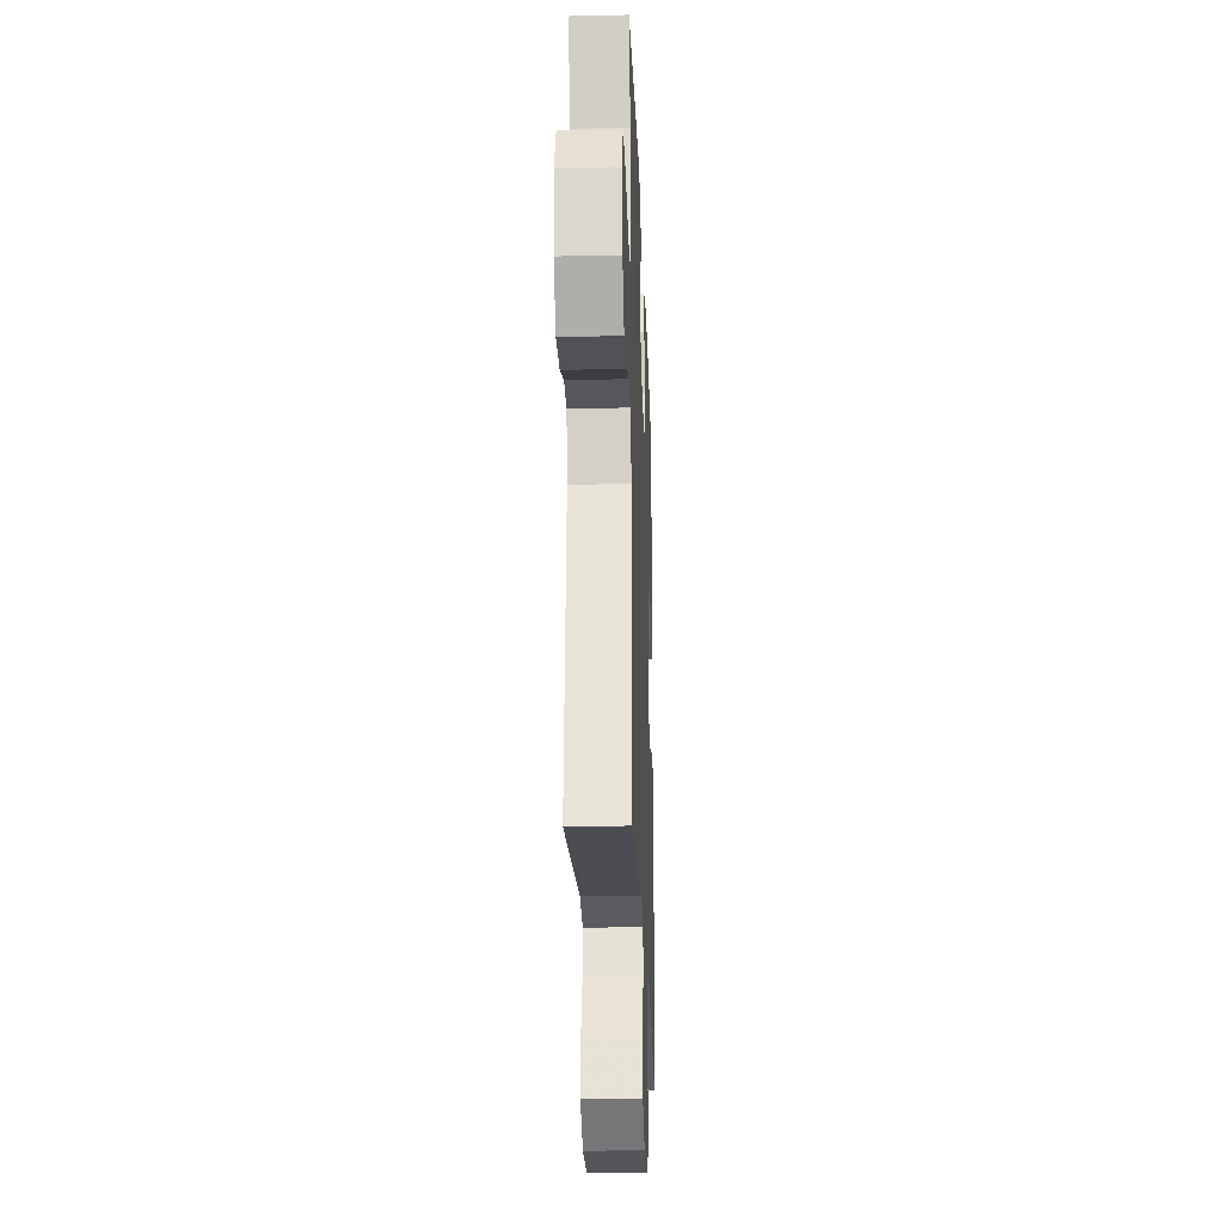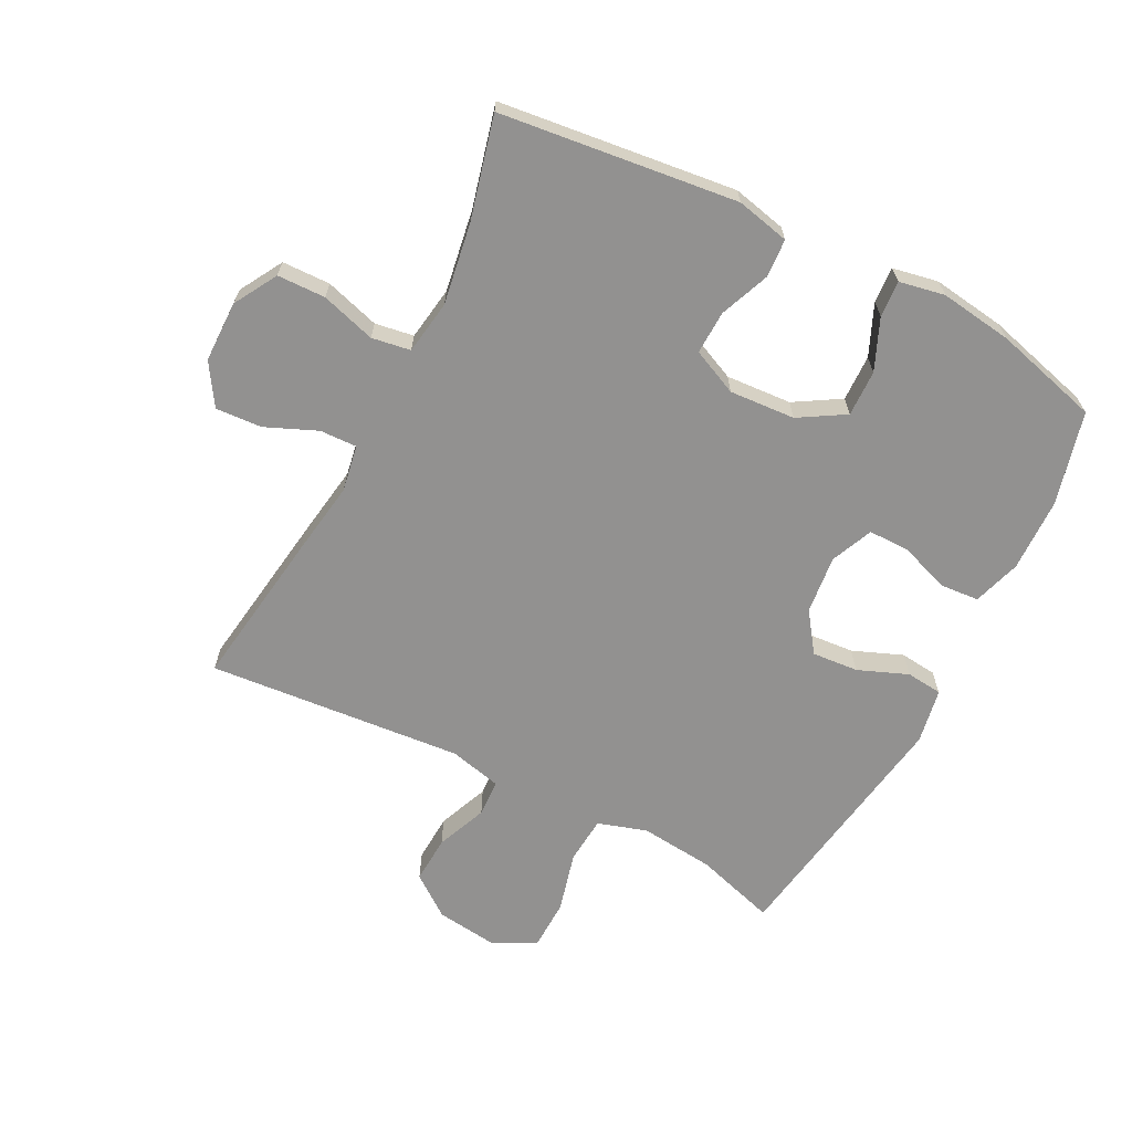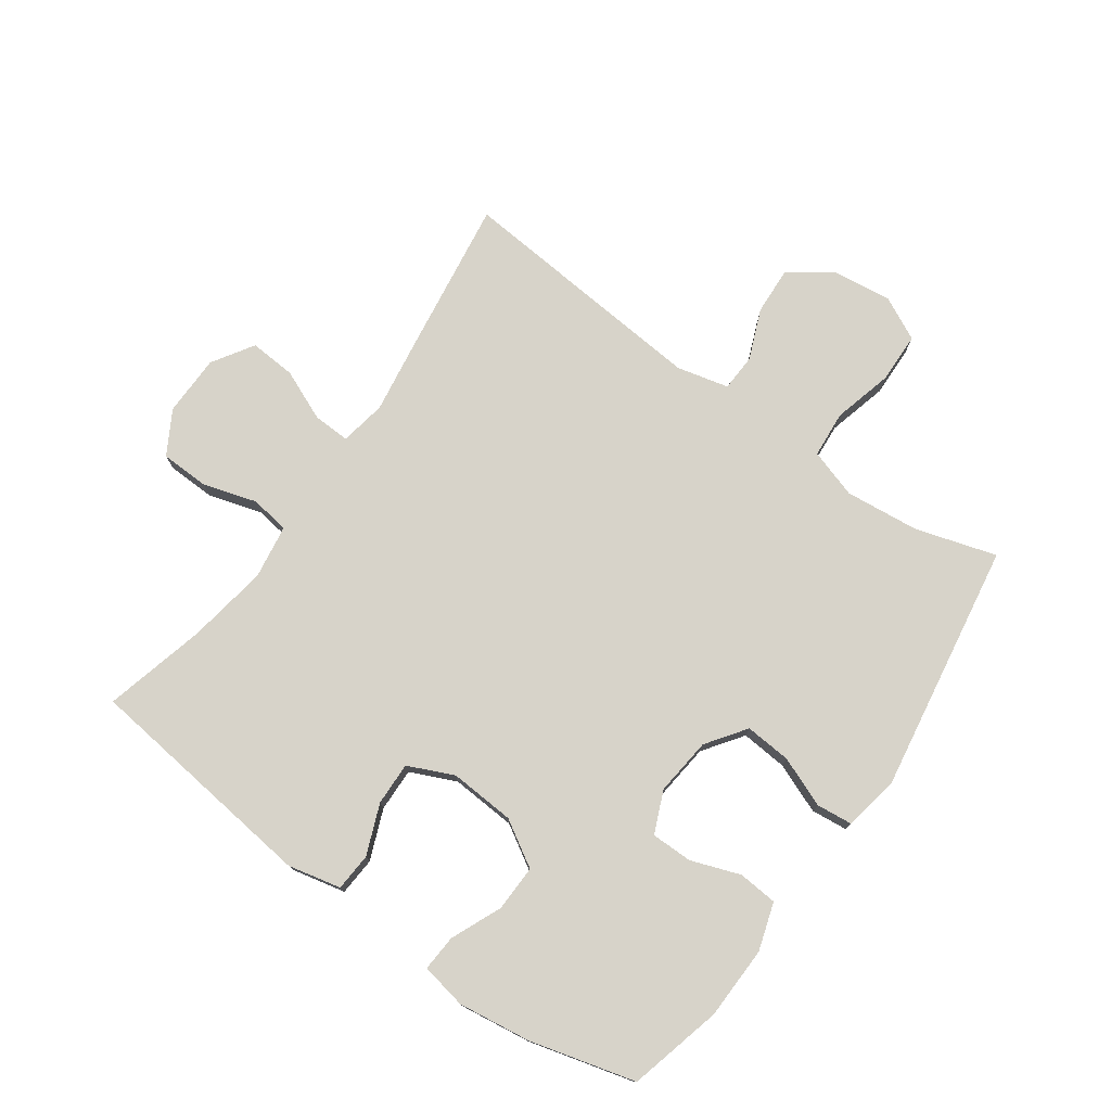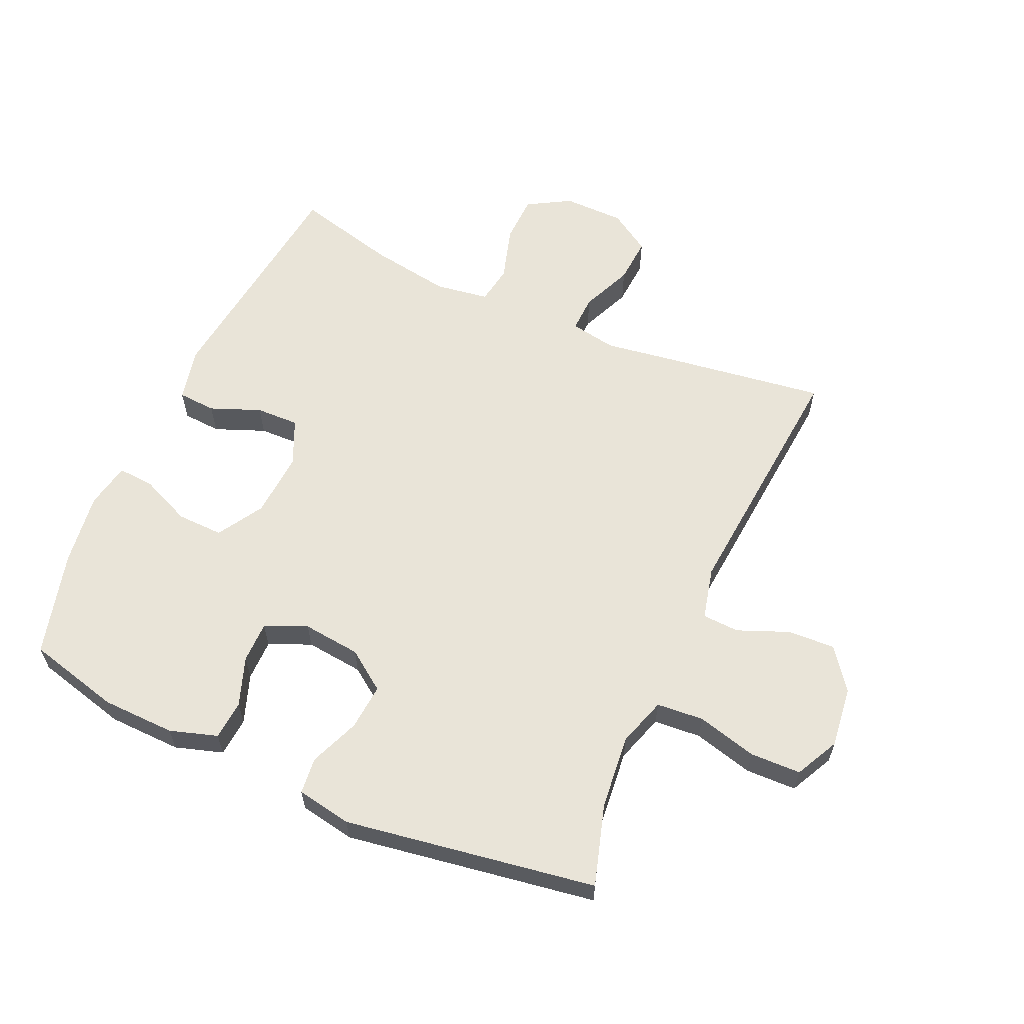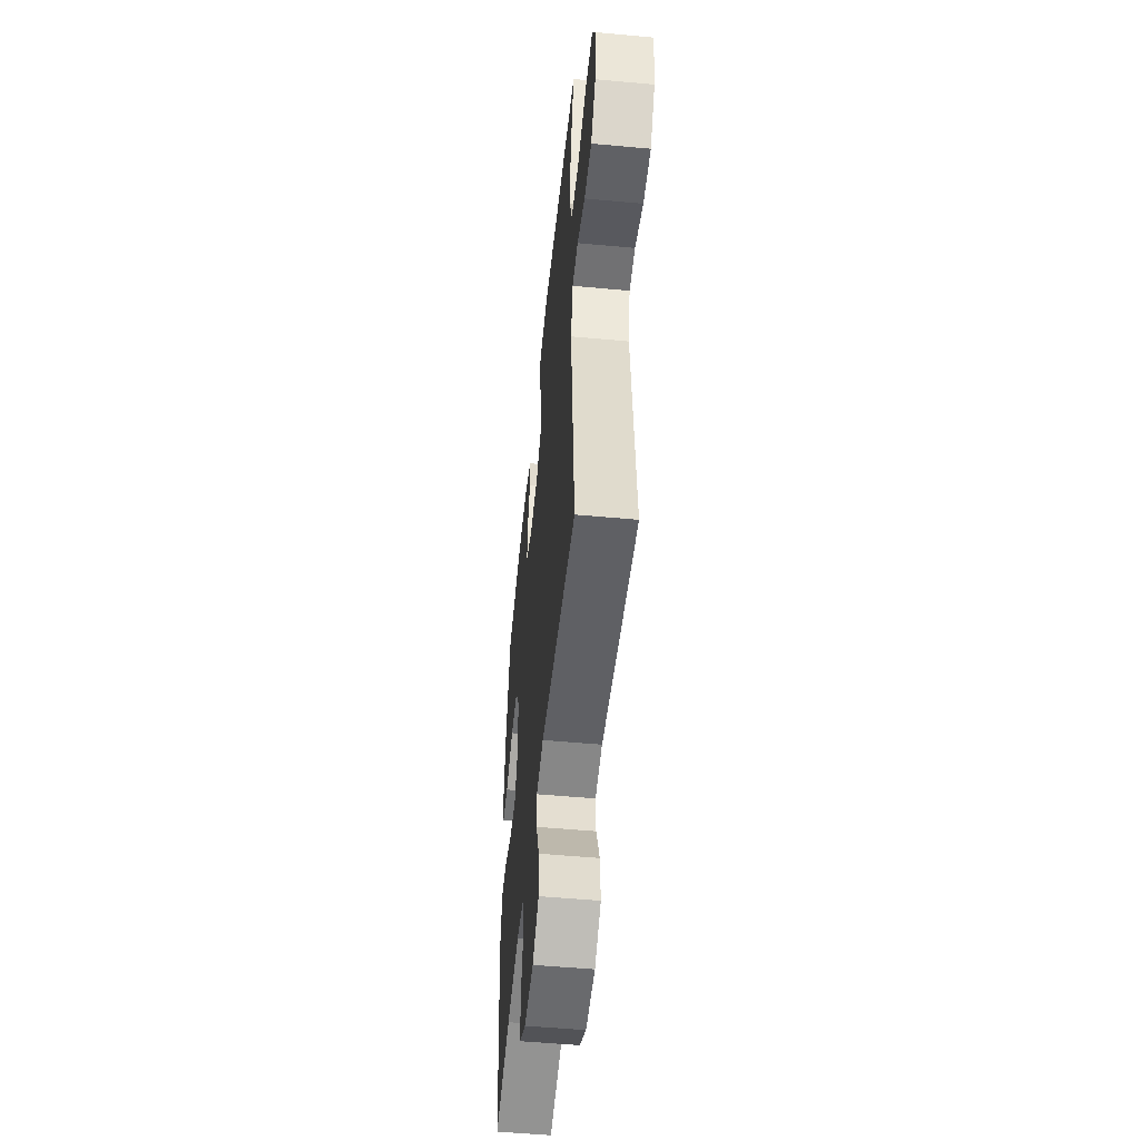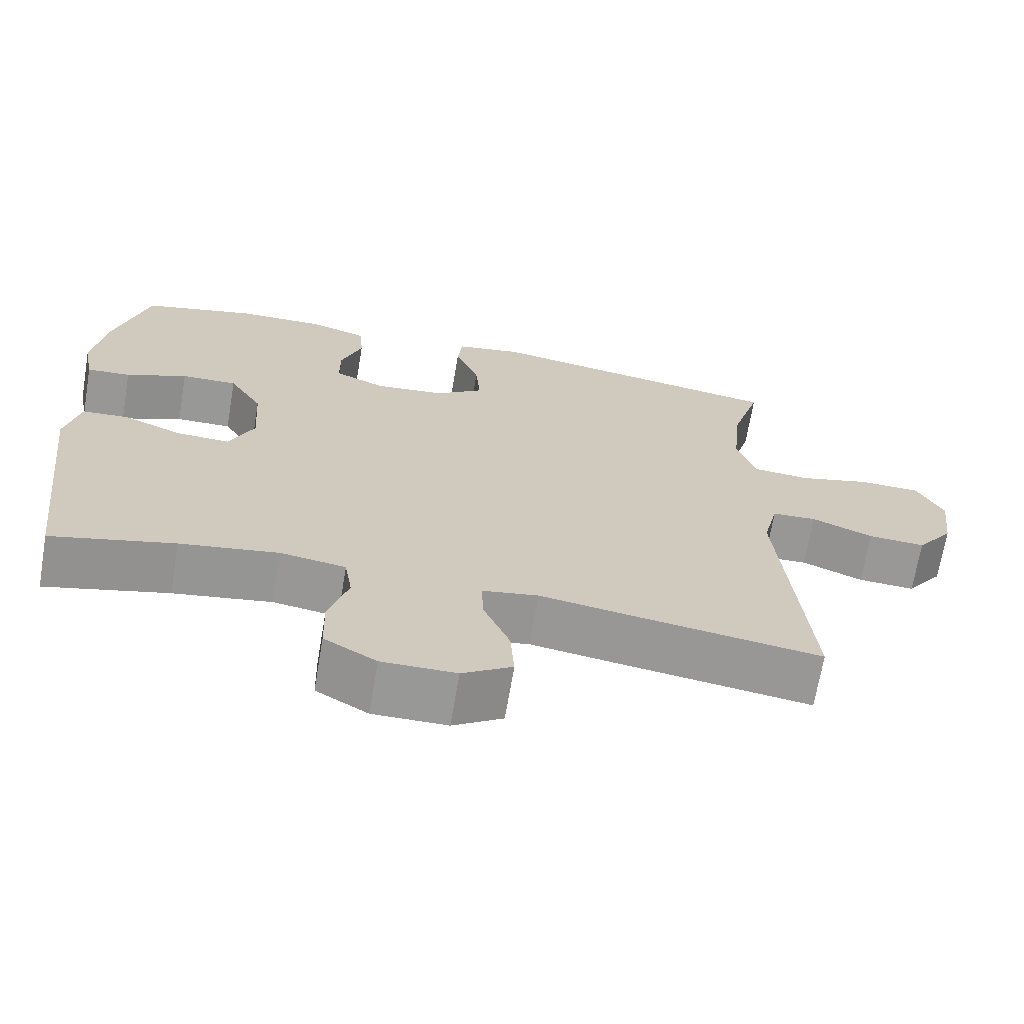
<metadata>
{"format":"obj","ext":"obj","renderer":"f3d","projection":"perspective","resolution":1024,"background":"white","views":[{"elev":-24.6,"azim":92.1,"up":"+Z"},{"elev":-66.1,"azim":-117.2,"up":"+Y"},{"elev":76.3,"azim":-54.6,"up":"+Y"},{"elev":60.7,"azim":24.1,"up":"+Y"},{"elev":-52.4,"azim":84.3,"up":"+Z"},{"elev":-68.5,"azim":-9.6,"up":"+Z"}]}
</metadata>
<code>
v 0.5 0.07 -0.5
v 0.248 0.07 -0.464
v 0.129 0.07 -0.446
v 0.055 0.07 -0.459
v 0.057 0.07 -0.518
v 0.092 0.07 -0.6
v 0.097 0.07 -0.674
v 0.031 0.07 -0.716
v -0.067 0.07 -0.717
v -0.136 0.07 -0.677
v -0.138 0.07 -0.6
v -0.112 0.07 -0.513
v -0.122 0.07 -0.451
v -0.208 0.07 -0.438
v -0.338 0.07 -0.459
v -0.5 0.07 -0.5
v -0.545 0.07 -0.122
v -0.526 0.07 -0.037
v -0.465 0.07 -0.033
v -0.385 0.07 -0.065
v -0.316 0.07 -0.067
v -0.283 0.07 0.006
v -0.29 0.07 0.111
v -0.334 0.07 0.184
v -0.408 0.07 0.182
v -0.489 0.07 0.147
v -0.547 0.07 0.143
v -0.561 0.07 0.216
v -0.545 0.07 0.332
v -0.5 0.07 0.5
v -0.351 0.07 0.538
v -0.234 0.07 0.541
v -0.158 0.07 0.517
v -0.153 0.07 0.454
v -0.181 0.07 0.376
v -0.181 0.07 0.31
v -0.114 0.07 0.281
v -0.021 0.07 0.291
v 0.042 0.07 0.336
v 0.036 0.07 0.41
v 0.004 0.07 0.49
v 0.01 0.07 0.548
v 0.098 0.07 0.564
v 0.5 0.07 0.5
v 0.461 0.07 0.371
v 0.449 0.07 0.252
v 0.474 0.07 0.174
v 0.549 0.07 0.168
v 0.645 0.07 0.193
v 0.726 0.07 0.191
v 0.761 0.07 0.121
v 0.749 0.07 0.024
v 0.7 0.07 -0.042
v 0.624 0.07 -0.038
v 0.543 0.07 -0.005
v 0.484 0.07 -0.008
v 0.464 0.07 -0.091
v 0.5 0 -0.5
v 0.248 0 -0.464
v 0.129 0 -0.446
v 0.055 0 -0.459
v 0.057 0 -0.518
v 0.092 0 -0.6
v 0.097 0 -0.674
v 0.031 0 -0.716
v -0.067 0 -0.717
v -0.136 0 -0.677
v -0.138 0 -0.6
v -0.112 0 -0.513
v -0.122 0 -0.451
v -0.208 0 -0.438
v -0.338 0 -0.459
v -0.5 0 -0.5
v -0.545 0 -0.122
v -0.526 0 -0.037
v -0.465 0 -0.033
v -0.385 0 -0.065
v -0.316 0 -0.067
v -0.283 0 0.006
v -0.29 0 0.111
v -0.334 0 0.184
v -0.408 0 0.182
v -0.489 0 0.147
v -0.547 0 0.143
v -0.561 0 0.216
v -0.545 0 0.332
v -0.5 0 0.5
v -0.351 0 0.538
v -0.234 0 0.541
v -0.158 0 0.517
v -0.153 0 0.454
v -0.181 0 0.376
v -0.181 0 0.31
v -0.114 0 0.281
v -0.021 0 0.291
v 0.042 0 0.336
v 0.036 0 0.41
v 0.004 0 0.49
v 0.01 0 0.548
v 0.098 0 0.564
v 0.5 0 0.5
v 0.461 0 0.371
v 0.449 0 0.252
v 0.474 0 0.174
v 0.549 0 0.168
v 0.645 0 0.193
v 0.726 0 0.191
v 0.761 0 0.121
v 0.749 0 0.024
v 0.7 0 -0.042
v 0.624 0 -0.038
v 0.543 0 -0.005
v 0.484 0 -0.008
v 0.464 0 -0.091
f 53 54 55
f 52 53 55
f 51 52 55
f 50 51 55
f 49 50 55
f 48 49 55
f 47 48 55 56
f 46 47 56 57
f 43 44 45
f 42 43 45
f 41 42 45
f 40 41 45
f 39 40 45 46
f 38 39 46 57
f 33 34 35
f 32 33 35
f 31 32 35
f 30 31 35
f 29 30 35
f 28 29 35
f 27 28 35
f 26 27 35
f 25 26 35
f 24 25 35 36
f 23 24 36 37
f 18 19 20
f 17 18 20
f 16 17 20
f 15 16 20
f 14 15 20 21
f 13 14 21 22
f 10 11 12
f 9 10 12
f 8 9 12
f 7 8 12
f 6 7 12
f 5 6 12
f 4 5 12 13
f 37 38 57
f 23 37 57
f 22 23 57
f 13 22 57
f 4 13 57
f 3 4 57
f 1 2 3 57
f 112 111 110
f 112 110 109
f 112 109 108
f 112 108 107
f 112 107 106
f 112 106 105
f 113 112 105 104
f 114 113 104 103
f 102 101 100
f 102 100 99
f 102 99 98
f 102 98 97
f 103 102 97 96
f 114 103 96 95
f 92 91 90
f 92 90 89
f 92 89 88
f 92 88 87
f 92 87 86
f 92 86 85
f 92 85 84
f 92 84 83
f 92 83 82
f 93 92 82 81
f 94 93 81 80
f 77 76 75
f 77 75 74
f 77 74 73
f 77 73 72
f 78 77 72 71
f 79 78 71 70
f 69 68 67
f 69 67 66
f 69 66 65
f 69 65 64
f 69 64 63
f 69 63 62
f 70 69 62 61
f 114 95 94
f 114 94 80
f 114 80 79
f 114 79 70
f 114 70 61
f 114 61 60
f 114 60 59 58
f 1 58 59 2
f 2 59 60 3
f 3 60 61 4
f 4 61 62 5
f 5 62 63 6
f 6 63 64 7
f 7 64 65 8
f 8 65 66 9
f 9 66 67 10
f 10 67 68 11
f 11 68 69 12
f 12 69 70 13
f 13 70 71 14
f 14 71 72 15
f 15 72 73 16
f 16 73 74 17
f 17 74 75 18
f 18 75 76 19
f 19 76 77 20
f 20 77 78 21
f 21 78 79 22
f 22 79 80 23
f 23 80 81 24
f 24 81 82 25
f 25 82 83 26
f 26 83 84 27
f 27 84 85 28
f 28 85 86 29
f 29 86 87 30
f 30 87 88 31
f 31 88 89 32
f 32 89 90 33
f 33 90 91 34
f 34 91 92 35
f 35 92 93 36
f 36 93 94 37
f 37 94 95 38
f 38 95 96 39
f 39 96 97 40
f 40 97 98 41
f 41 98 99 42
f 42 99 100 43
f 43 100 101 44
f 44 101 102 45
f 45 102 103 46
f 46 103 104 47
f 47 104 105 48
f 48 105 106 49
f 49 106 107 50
f 50 107 108 51
f 51 108 109 52
f 52 109 110 53
f 53 110 111 54
f 54 111 112 55
f 55 112 113 56
f 56 113 114 57
f 57 114 58 1

</code>
